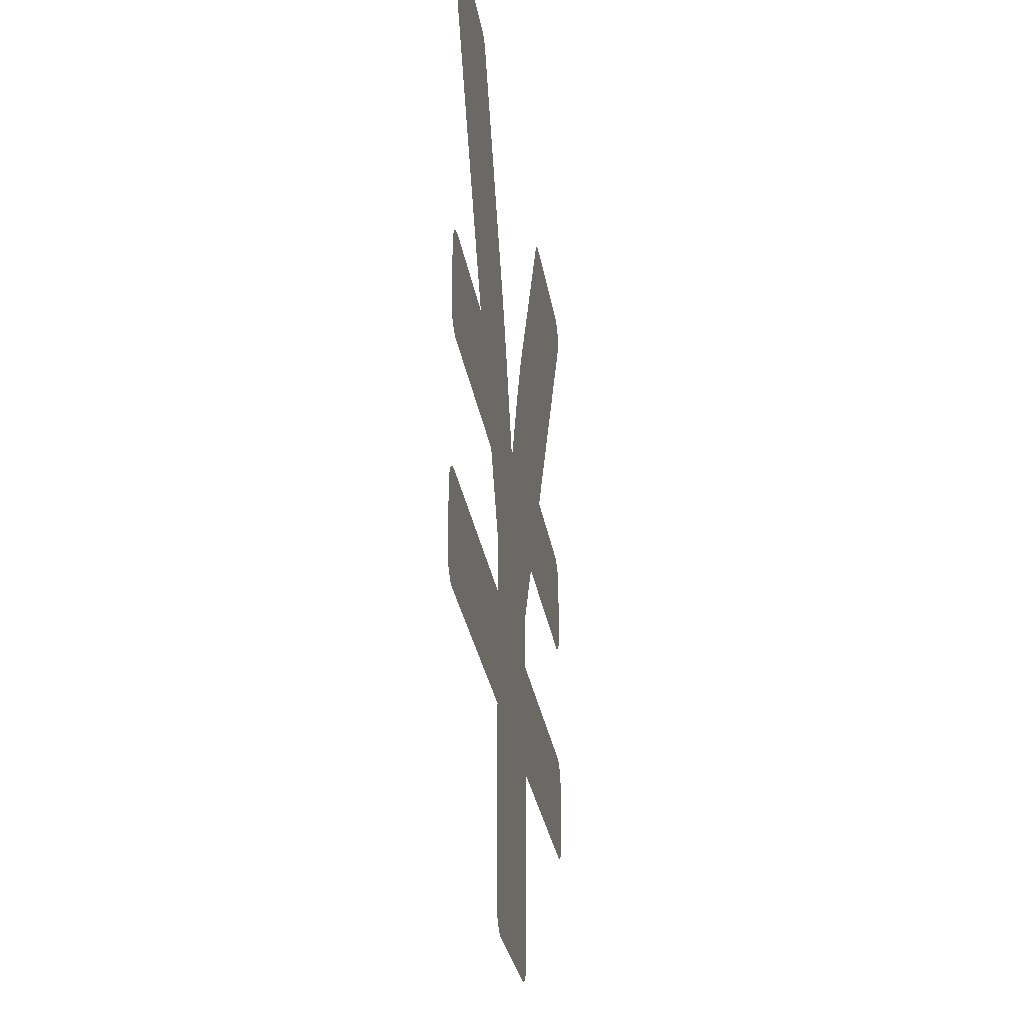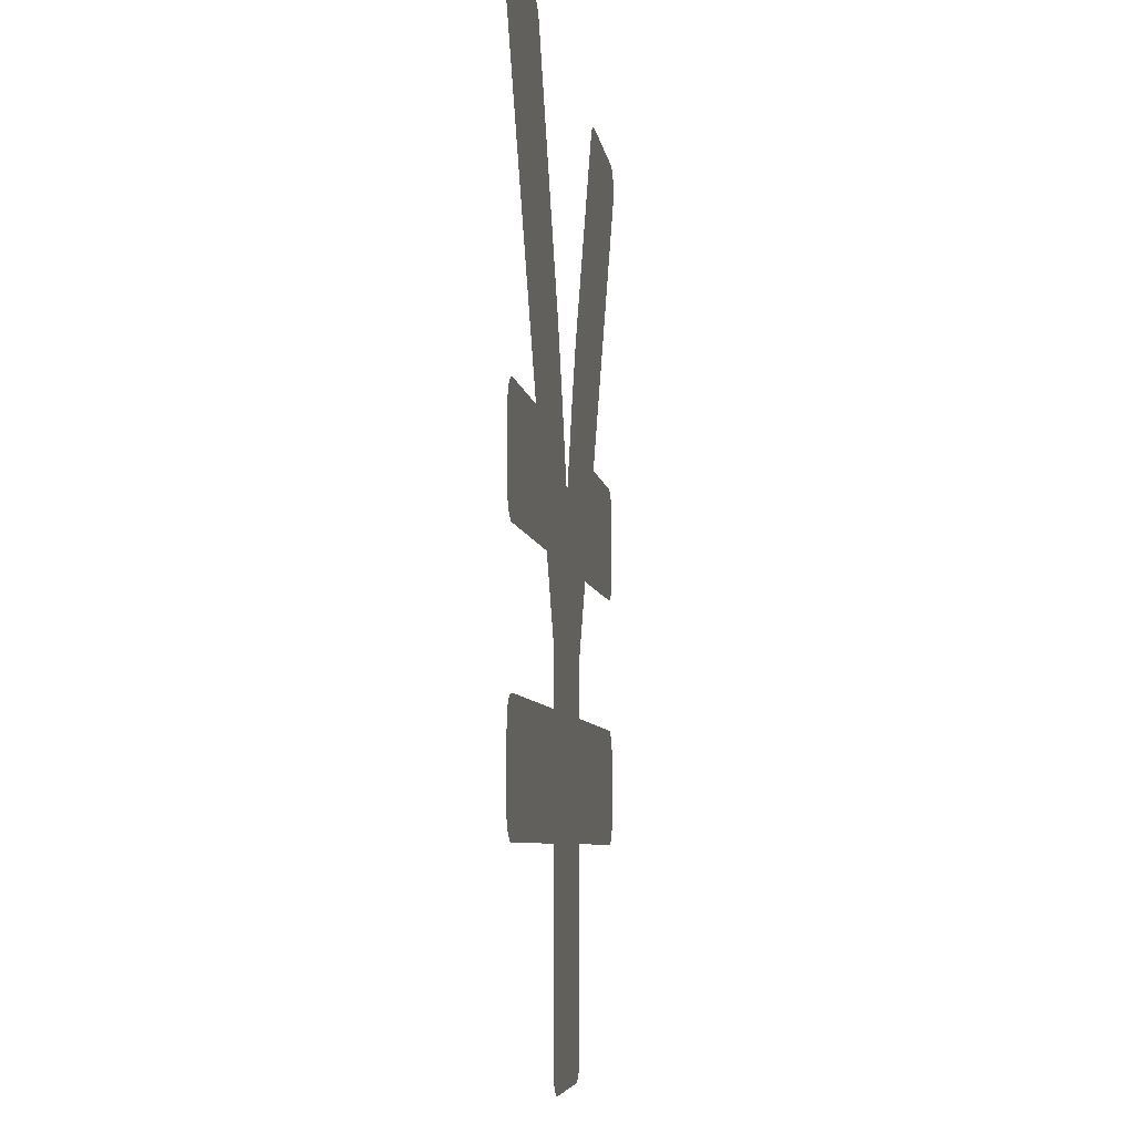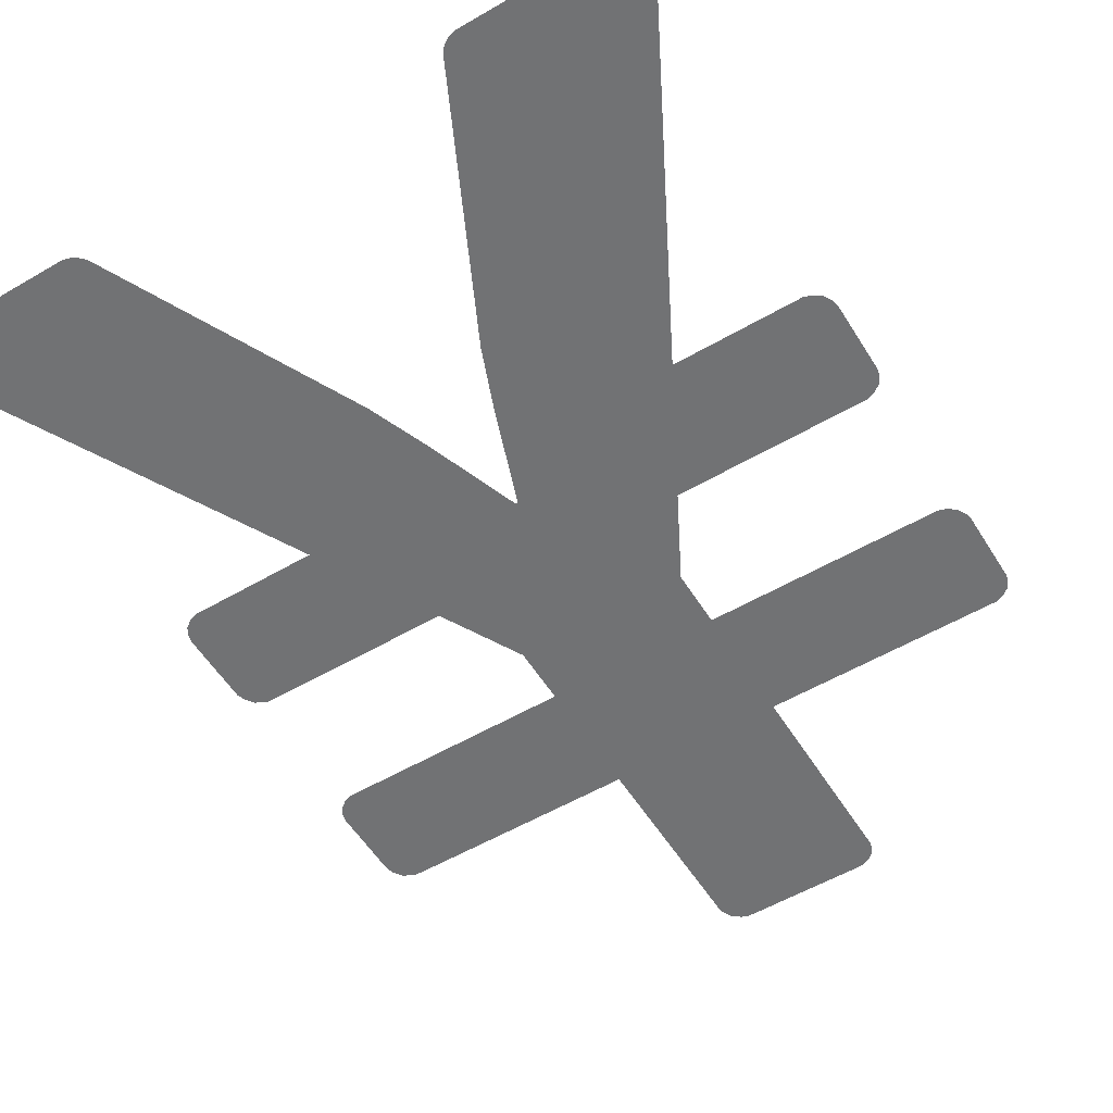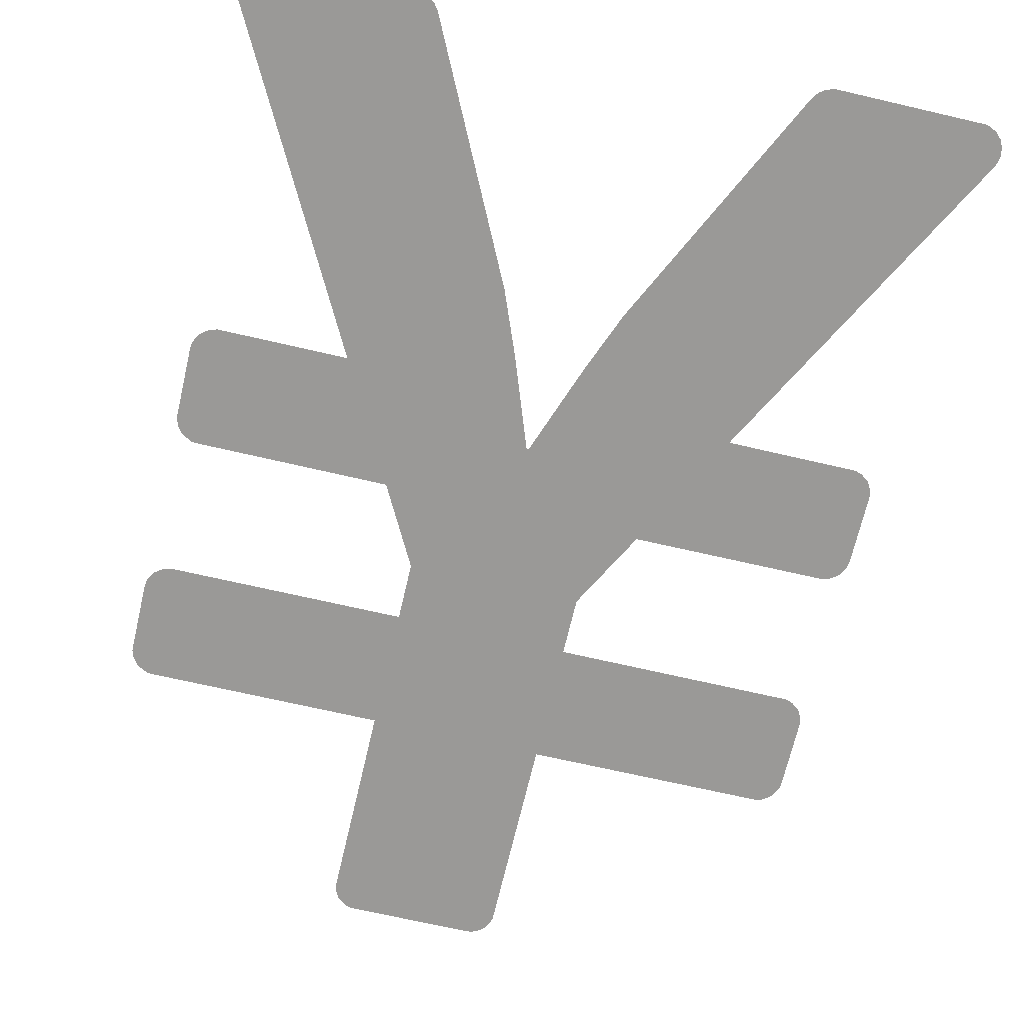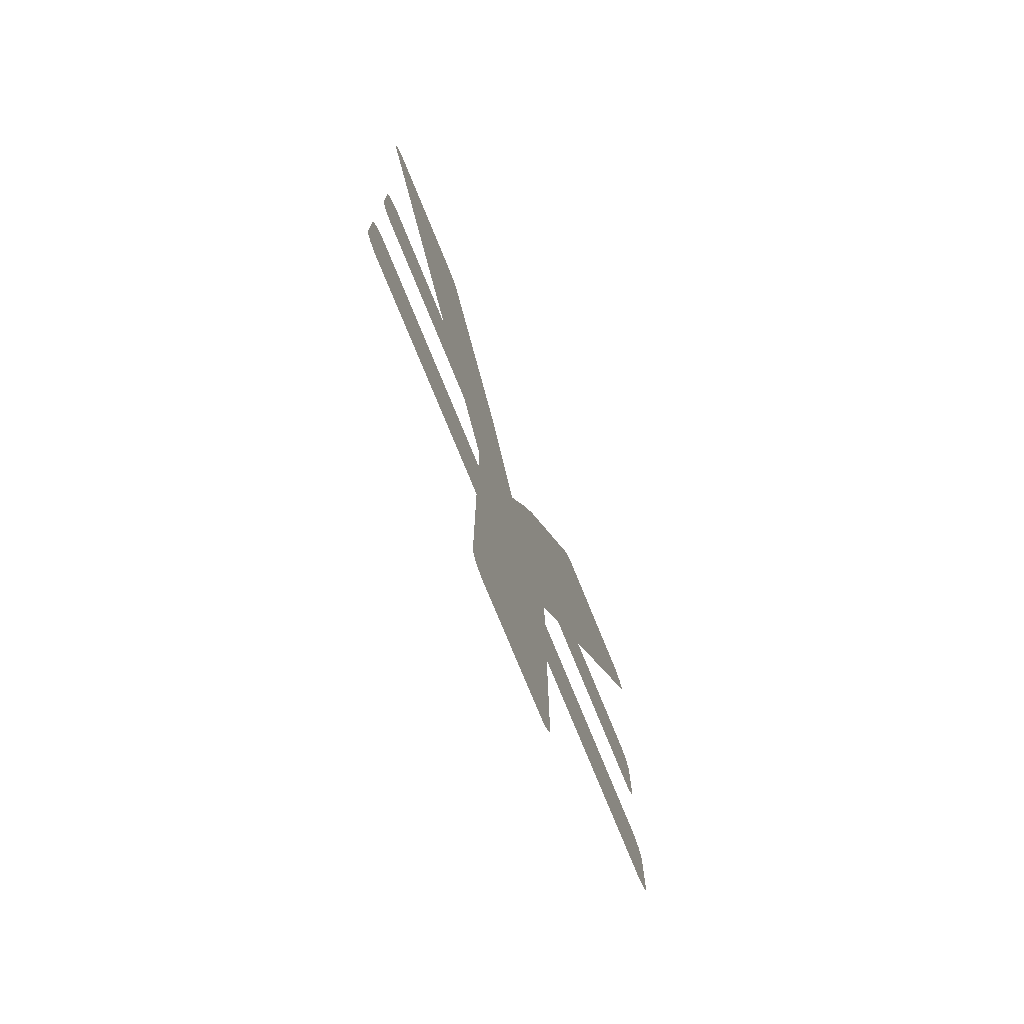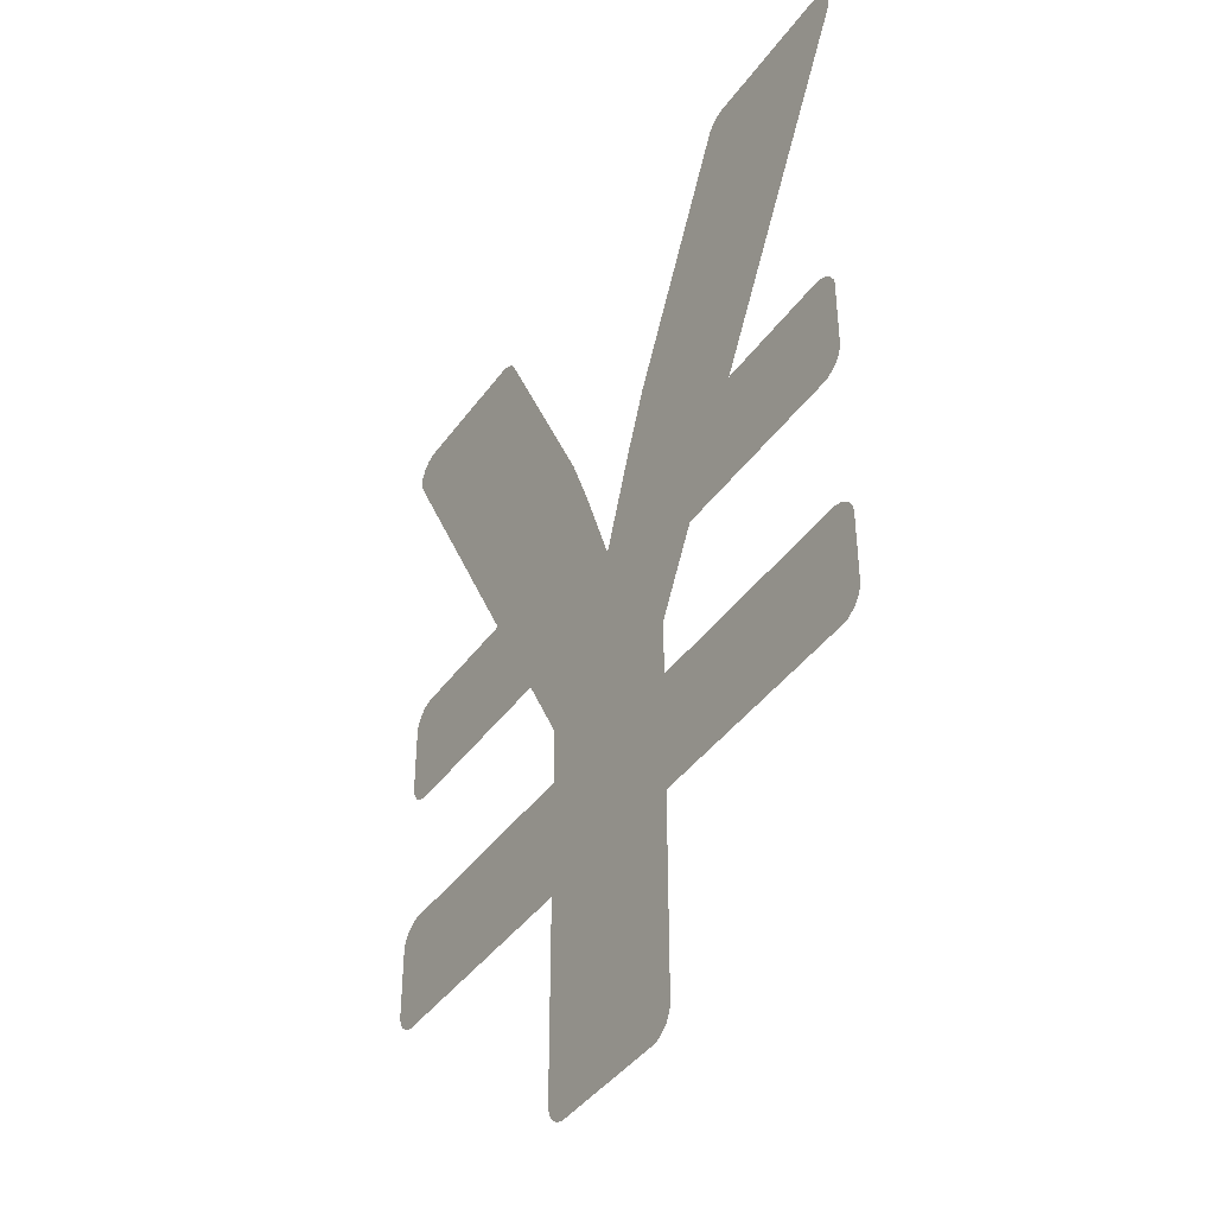
<metadata>
{"format":"obj","ext":"obj","renderer":"f3d","projection":"perspective","resolution":1024,"background":"white","views":[{"elev":-29.9,"azim":-80.8,"up":"+Y"},{"elev":-6.5,"azim":98.0,"up":"+Y"},{"elev":-55.5,"azim":-148.5,"up":"+Z"},{"elev":-68.9,"azim":166.9,"up":"+Z"},{"elev":-76.3,"azim":112.2,"up":"+Y"},{"elev":-41.8,"azim":57.3,"up":"+Y"}]}
</metadata>
<code>
v 0.9077 1.17 0
v 0.5233 1.17 0
v 0.5038 1.165 0
v 0.4828 1.152 0
v 0.4711 1.136 0
v 0.1552 0.4911 0
v 0.09245 0.3337 0
v 0.002993 0.08781 0
v -0.09278 0.3337 0
v -0.1556 0.4911 0
v -0.4715 1.136 0
v -0.4831 1.152 0
v -0.4999 1.163 0
v -0.5209 1.17 0
v -0.9113 1.17 0
v -0.9379 1.158 0
v -0.954 1.142 0
v -0.964 1.122 0
v -0.9668 1.099 0
v -0.9619 1.077 0
v -0.5064 0.2222 0
v -0.8466 0.2216 0
v -0.8659 0.2152 0
v -0.887 0.1997 0
v -0.8997 0.1767 0
v -0.9033 0.1598 0
v -0.9033 -0.03134 0
v -0.8997 -0.04831 0
v -0.887 -0.07123 0
v -0.8659 -0.08679 0
v -0.8492 -0.09259 0
v -0.2259 -0.3039 0
v -0.2259 -0.455 0
v -0.8466 -0.4556 0
v -0.8659 -0.462 0
v -0.887 -0.4776 0
v -0.8997 -0.5005 0
v -0.9033 -0.5175 0
v -0.9032 -0.7087 0
v -0.8997 -0.7255 0
v -0.887 -0.7484 0
v -0.8659 -0.764 0
v -0.8492 -0.7698 0
v -0.2254 -1.301 0
v -0.2189 -1.321 0
v -0.2092 -1.335 0
v -0.1961 -1.346 0
v -0.1762 -1.356 0
v -0.1582 -1.357 0
v 0.1715 -1.357 0
v 0.1882 -1.351 0
v 0.2093 -1.335 0
v 0.222 -1.312 0
v 0.2256 -1.295 0
v 0.8352 -0.77 0
v 0.8532 -0.769 0
v 0.8804 -0.7547 0
v 0.896 -0.7336 0
v 0.9029 -0.7121 0
v 0.9029 -0.5173 0
v 0.8994 -0.5005 0
v 0.8866 -0.4776 0
v 0.8656 -0.462 0
v 0.8441 -0.4551 0
v 0.2256 -0.455 0
v 0.2256 -0.3039 0
v 0.3376 -0.0938 0
v 0.8352 -0.09284 0
v 0.8532 -0.0918 0
v 0.8804 -0.07748 0
v 0.896 -0.05644 0
v 0.9029 -0.03494 0
v 0.9029 0.1599 0
v 0.8994 0.1767 0
v 0.8866 0.1997 0
v 0.8656 0.2152 0
v 0.8441 0.2222 0
v 0.506 0.2222 0
v 0.9643 1.084 0
v 0.966 1.111 0
v 0.9595 1.133 0
v 0.9463 1.151 0
v 0.9277 1.164 0
v -0.3379 -0.0938 0
v -0.0033 0.0874 0
v -0.8355 -0.09321 0
v 0.2256 -0.7702 0
v 0.1579 -1.357 0
v -0.2259 -0.7703 0
f 2 79 1
f 60 56 59
f 15 20 14
f 16 20 15
f 31 72 27
f 20 11 14
f 2 3 5
f 17 20 16
f 83 1 82
f 11 13 14
f 79 2 5
f 18 20 17
f 82 1 81
f 19 20 18
f 51 52 53
f 3 4 5
f 5 78 79
f 20 21 11
f 6 78 5
f 74 75 76
f 21 9 10
f 7 78 6
f 8 78 7
f 21 85 9
f 44 45 47
f 78 8 72
f 25 26 23
f 1 79 80
f 24 25 23
f 21 22 27
f 22 26 27
f 77 73 76
f 81 1 80
f 77 78 72
f 85 21 27
f 73 77 72
f 27 72 8 85
f 28 30 27
f 26 22 23
f 29 30 28
f 30 31 27
f 71 72 69
f 70 71 69
f 69 72 31
f 32 67 84
f 32 66 67
f 33 66 32
f 33 65 66
f 33 34 35
f 35 56 63
f 35 36 37
f 63 56 60
f 35 37 38
f 62 63 61
f 53 54 51
f 61 63 60
f 41 42 40
f 12 13 11
f 73 74 76
f 56 35 42
f 42 38 39
f 56 58 59
f 56 57 58
f 43 89 87 56 42
f 44 54 89
f 42 35 38
f 44 48 54
f 42 39 40
f 46 47 45
f 54 87 89
f 48 44 47
f 54 48 51
f 48 49 50 51
f 49 88 50
f 35 63 65 33
f 65 63 64
f 31 86 84 67 68 69
f 87 55 56
f 21 10 11

</code>
